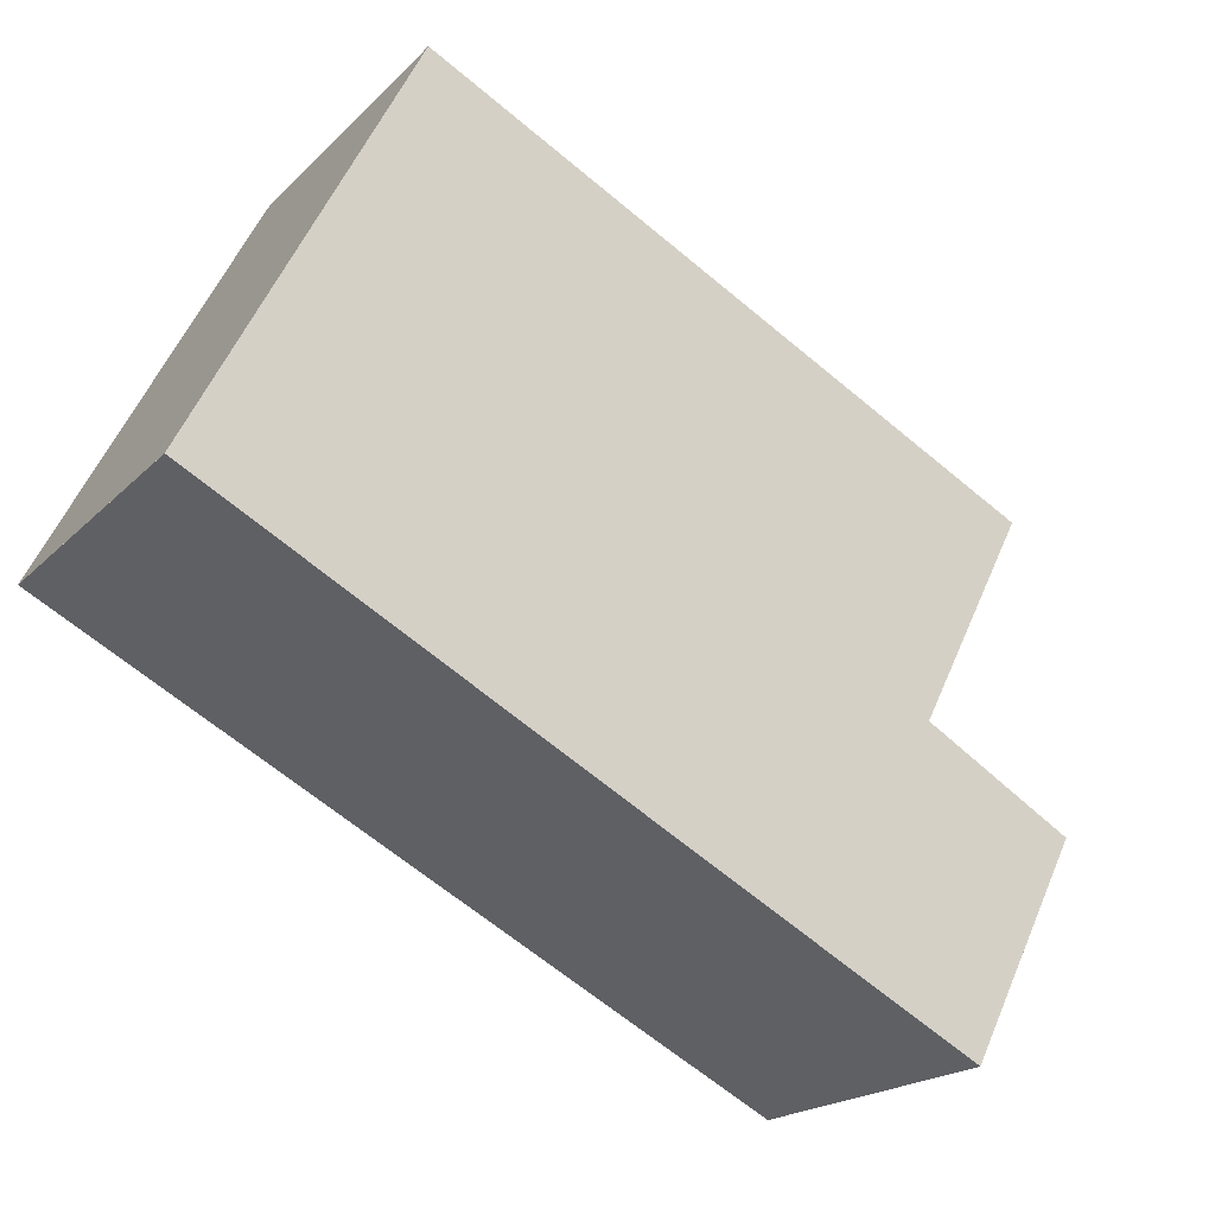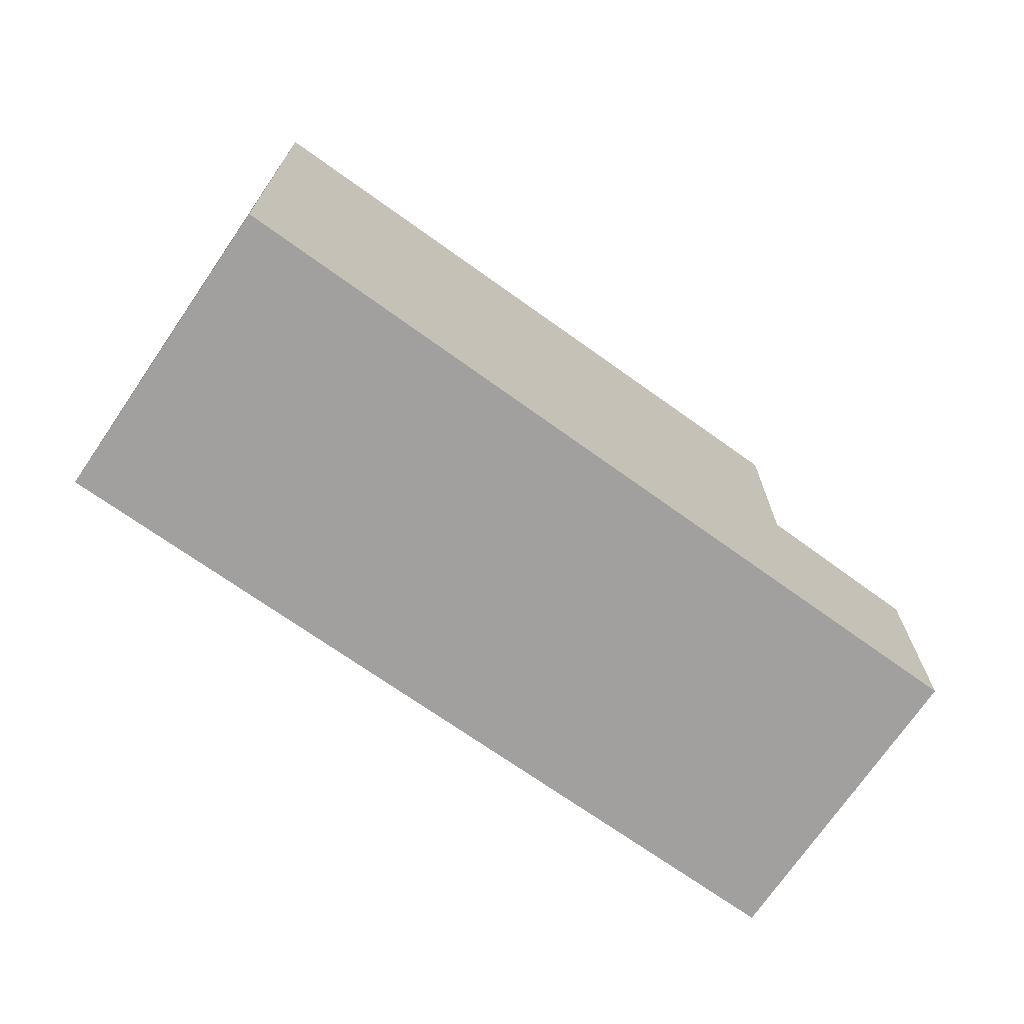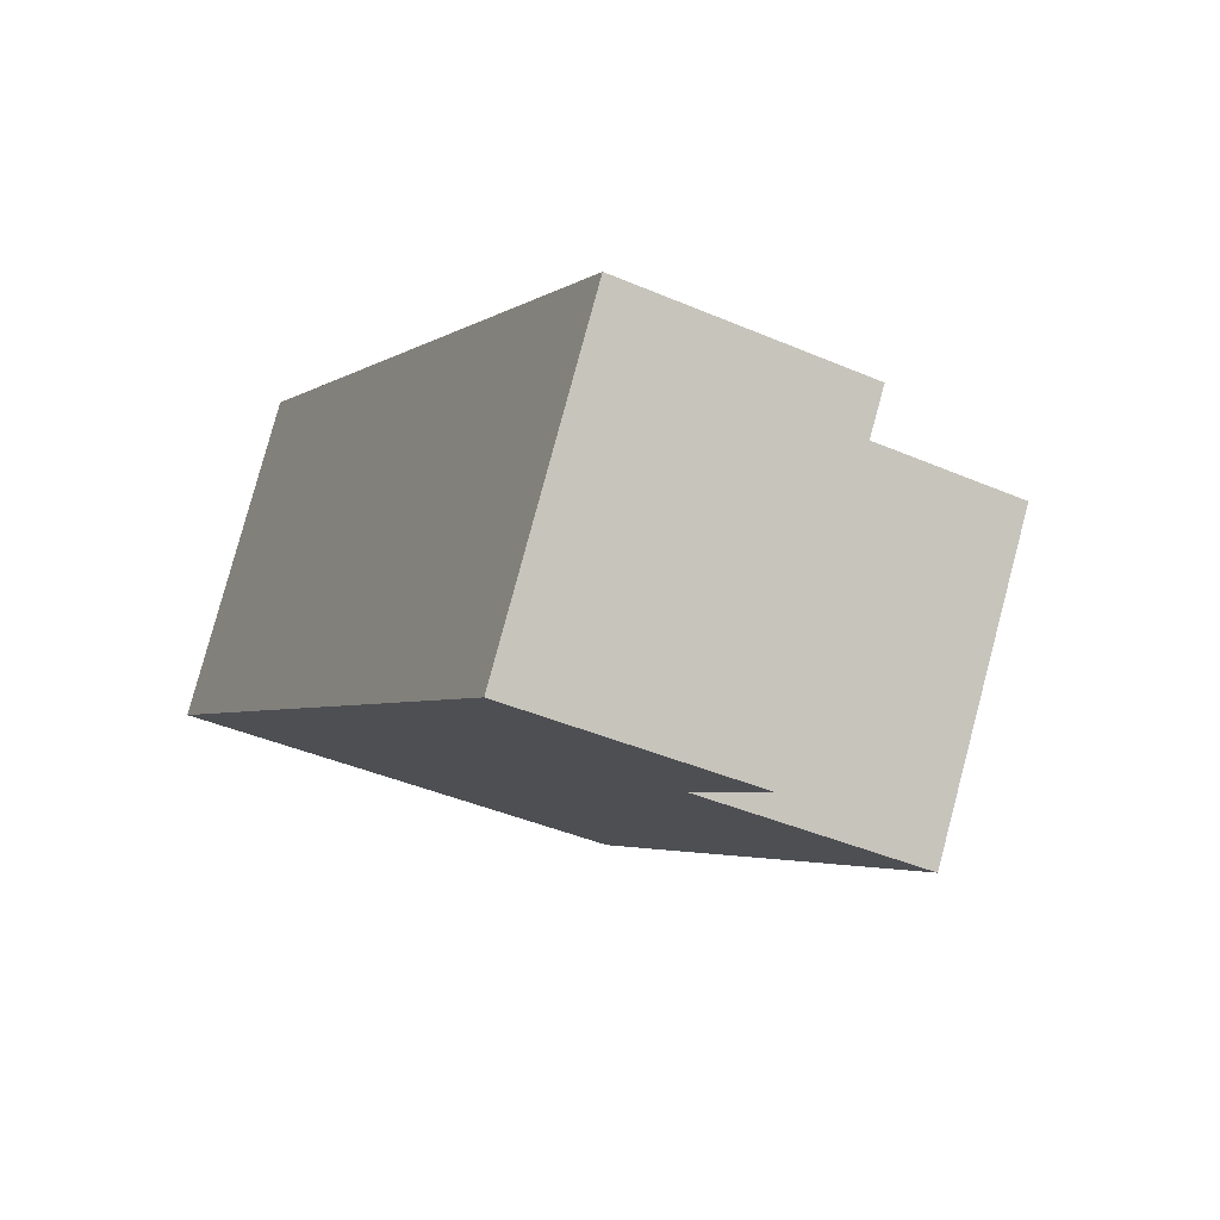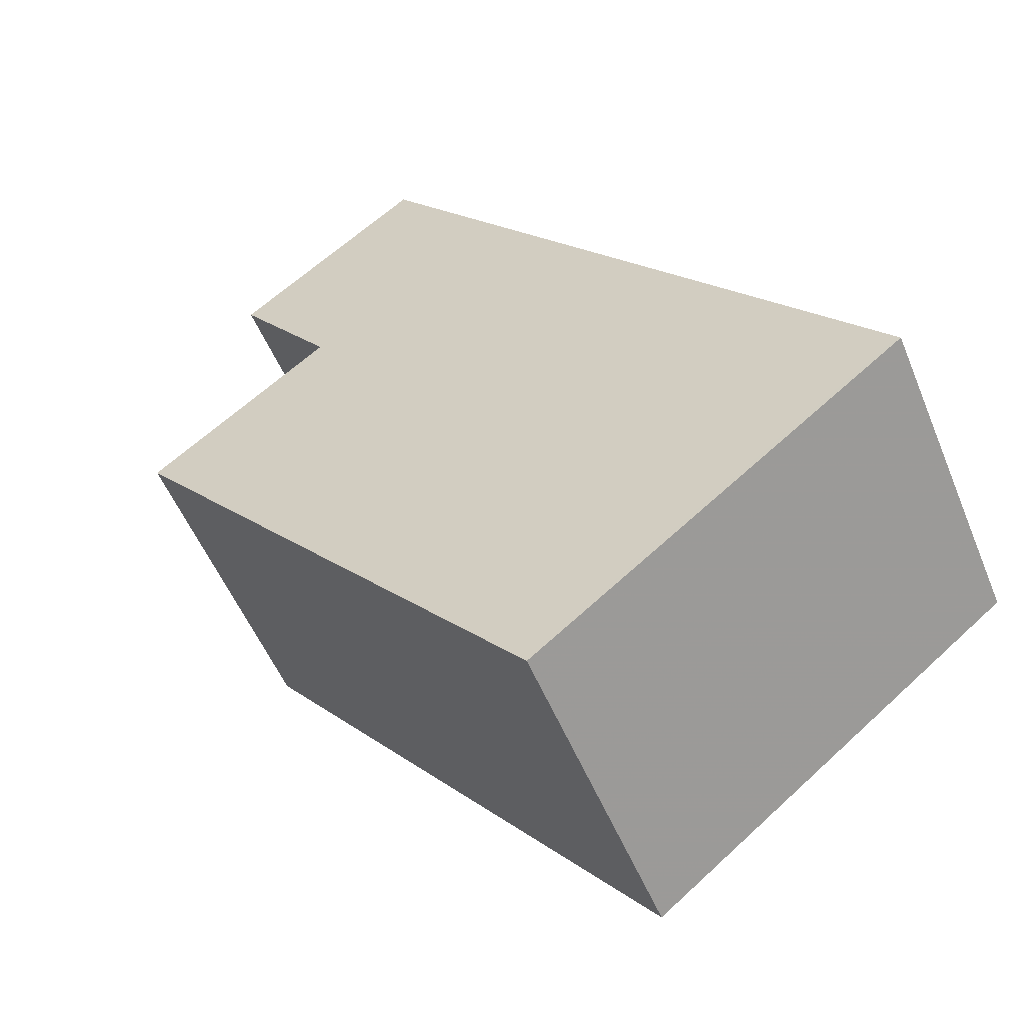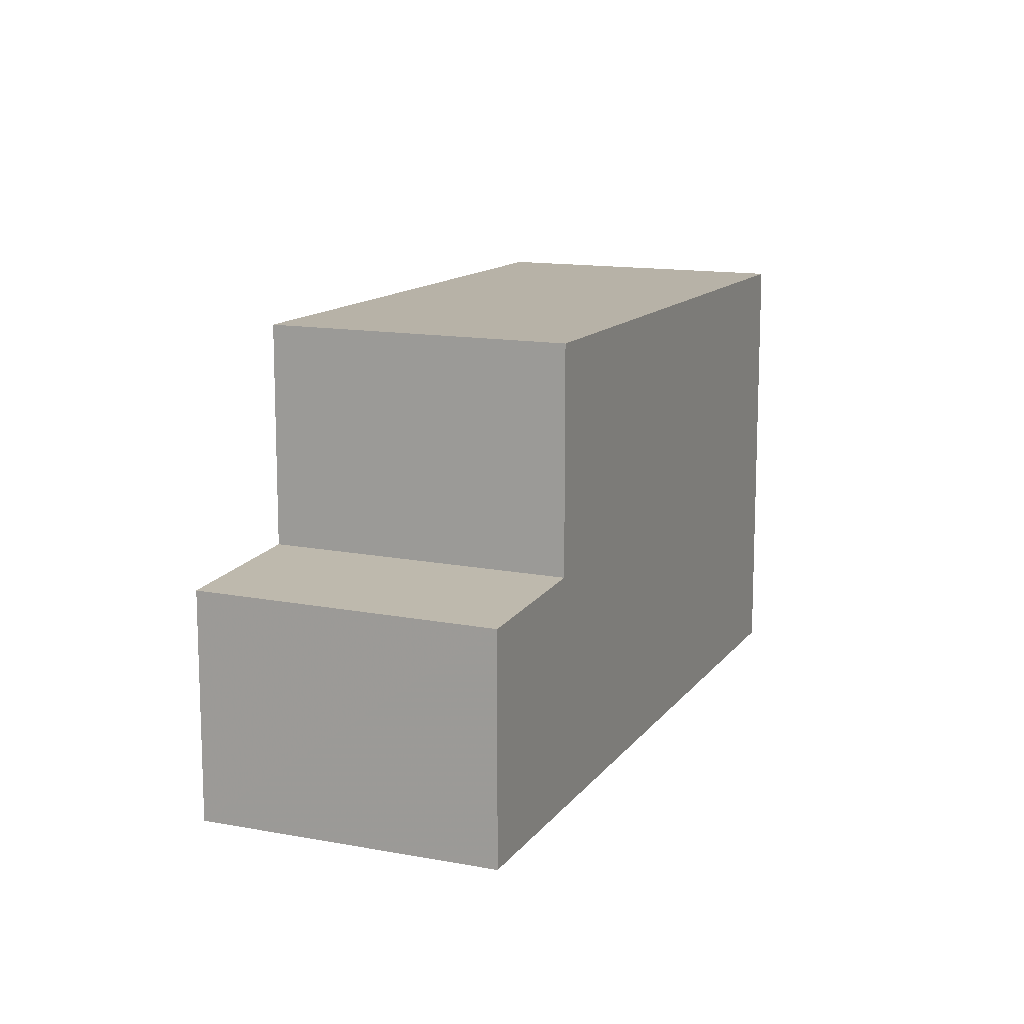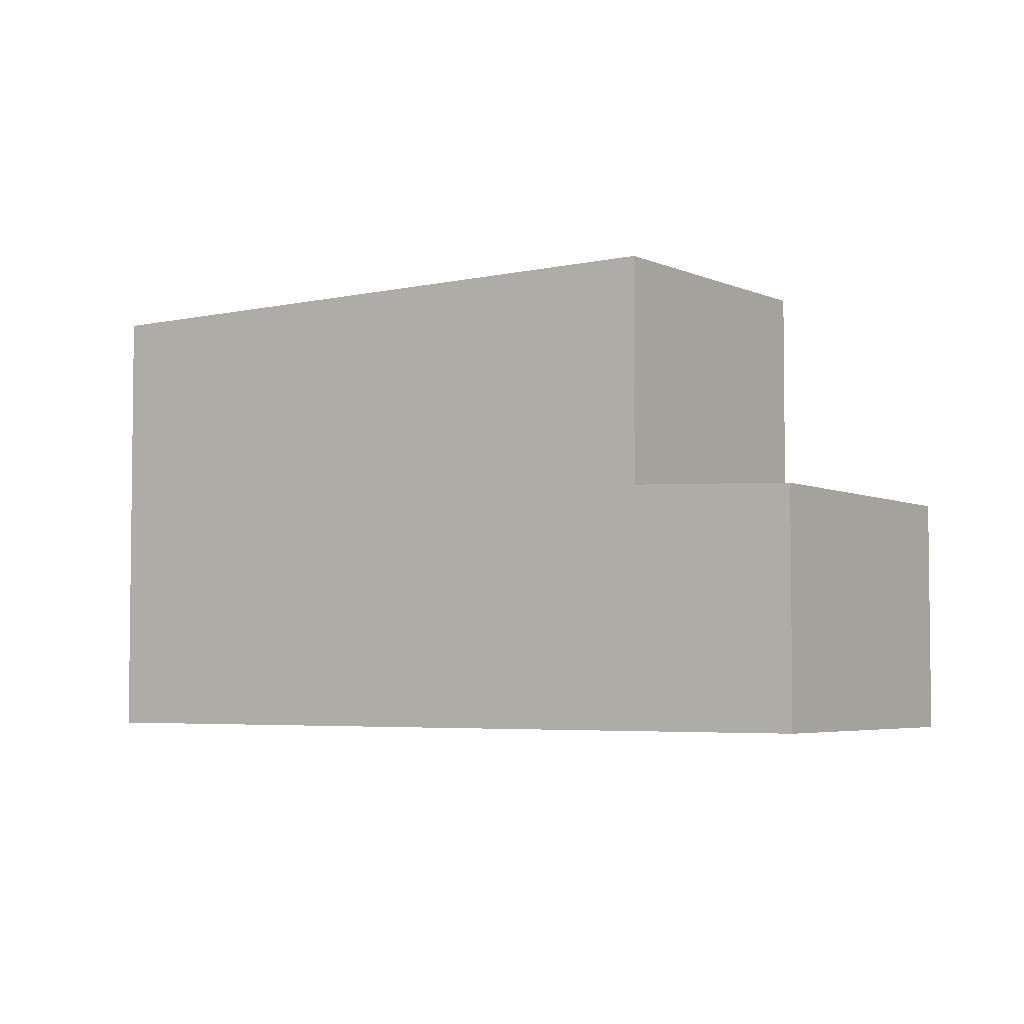
<metadata>
{"format":"obj","ext":"obj","renderer":"f3d","projection":"perspective","resolution":1024,"background":"white","views":[{"elev":55.6,"azim":-157.1,"up":"+Y"},{"elev":-71.8,"azim":179.2,"up":"+Z"},{"elev":-40.8,"azim":-117.8,"up":"+Y"},{"elev":61.7,"azim":46.6,"up":"+Y"},{"elev":13.3,"azim":-33.2,"up":"+Z"},{"elev":-4.3,"azim":-111.6,"up":"+Z"}]}
</metadata>
<code>
v -453.8 -1681 5.962
v -451.4 -1684 5.965
v -460.4 -1691 3.024
v -462.7 -1687 3.052
v -453.8 -1681 5.962
v -451.5 -1684 5.965
v -453.8 -1681 5.963
v -451.5 -1684 5.966
v -451.5 -1684 5.966
v -458.7 -1689 6.092
v -460.9 -1686 6.089
v -458.6 -1689 6.093
v -460.9 -1686 6.089
v -458.6 -1689 6.093
v -460.5 -1691 3.024
v -460.4 -1691 3.025
v -460.4 -1691 3.025
v -462.7 -1687 3.053
v -458.7 -1689 3.105
v -458.6 -1689 3.105
v -460.9 -1686 3.133
v -460.9 -1686 3.133
v -462.7 -1687 3.053
v -458.6 -1689 3.105
v -460.9 -1686 3.133
v -462.7 -1687 3.052
v -460.9 -1686 3.133
v -460.9 -1686 6.089
v -458.7 -1689 6.092
v -458.7 -1689 3.105
v -453.8 -1681 5.963
v -460.9 -1686 6.089
v -453.8 -1681 5.962
v -453.8 -1681 5.962
v -453.8 -1681 0
v -453.8 -1681 0
v -451.5 -1684 5.966
v -451.4 -1684 5.965
v -451.4 -1684 0
v -451.5 -1684 -8.882e-16
v -460.5 -1691 3.024
v -460.4 -1691 3.024
v -460.4 -1691 4.441e-16
v -460.5 -1691 0
v -462.7 -1687 3.053
v -462.7 -1687 3.052
v -462.7 -1687 0
v -462.7 -1687 -4.441e-16
v -451.5 -1684 5.965
v -453.8 -1681 5.962
v -453.8 -1681 0
v -451.5 -1684 0
v -451.4 -1684 5.965
v -451.5 -1684 5.965
v -451.5 -1684 0
v -451.4 -1684 0
v -458.6 -1689 6.093
v -451.5 -1684 5.966
v -451.5 -1684 -8.882e-16
v -458.6 -1689 -8.882e-16
v -462.7 -1687 3.052
v -460.5 -1691 3.024
v -460.5 -1691 0
v -462.7 -1687 -4.441e-16
v -460.4 -1691 3.024
v -460.4 -1691 3.025
v -460.4 -1691 0
v -460.4 -1691 4.441e-16
v -460.9 -1686 3.133
v -462.7 -1687 3.053
v -462.7 -1687 -4.441e-16
v -460.9 -1686 0
v -460.4 -1691 3.025
v -458.6 -1689 3.105
v -458.6 -1689 0
v -460.4 -1691 0
v -462.7 -1687 3.052
v -462.7 -1687 3.052
v -462.7 -1687 -4.441e-16
v -462.7 -1687 0
v -453.8 -1681 5.962
v -453.8 -1681 5.963
v -453.8 -1681 -8.882e-16
v -453.8 -1681 0
v -453.8 -1681 5.963
v -460.9 -1686 6.089
v -460.9 -1686 -8.882e-16
v -453.8 -1681 -8.882e-16
v -453.8 -1681 0
v -451.4 -1684 0
v -460.4 -1691 0
v -462.7 -1687 0
f 32 31 7 11
f 23 16 15 26
f 30 27 28 29
f 10 8 9 12
f 11 7 8 10
f 7 5 6 8
f 8 6 2 9
f 17 3 15 16
f 20 17 16 19
f 22 19 16 23
f 23 18 21 22
f 26 4 18 23
f 27 25 13 28
f 29 14 24 30
f 31 1 5 7
f 34 35 36 33
f 38 39 40 37
f 42 43 44 41
f 46 47 48 45
f 50 51 52 49
f 54 55 56 53
f 58 59 60 57
f 62 63 64 61
f 66 67 68 65
f 70 71 72 69
f 74 75 76 73
f 78 79 80 77
f 82 83 84 81
f 86 87 88 85
f 90 91 92 89

</code>
